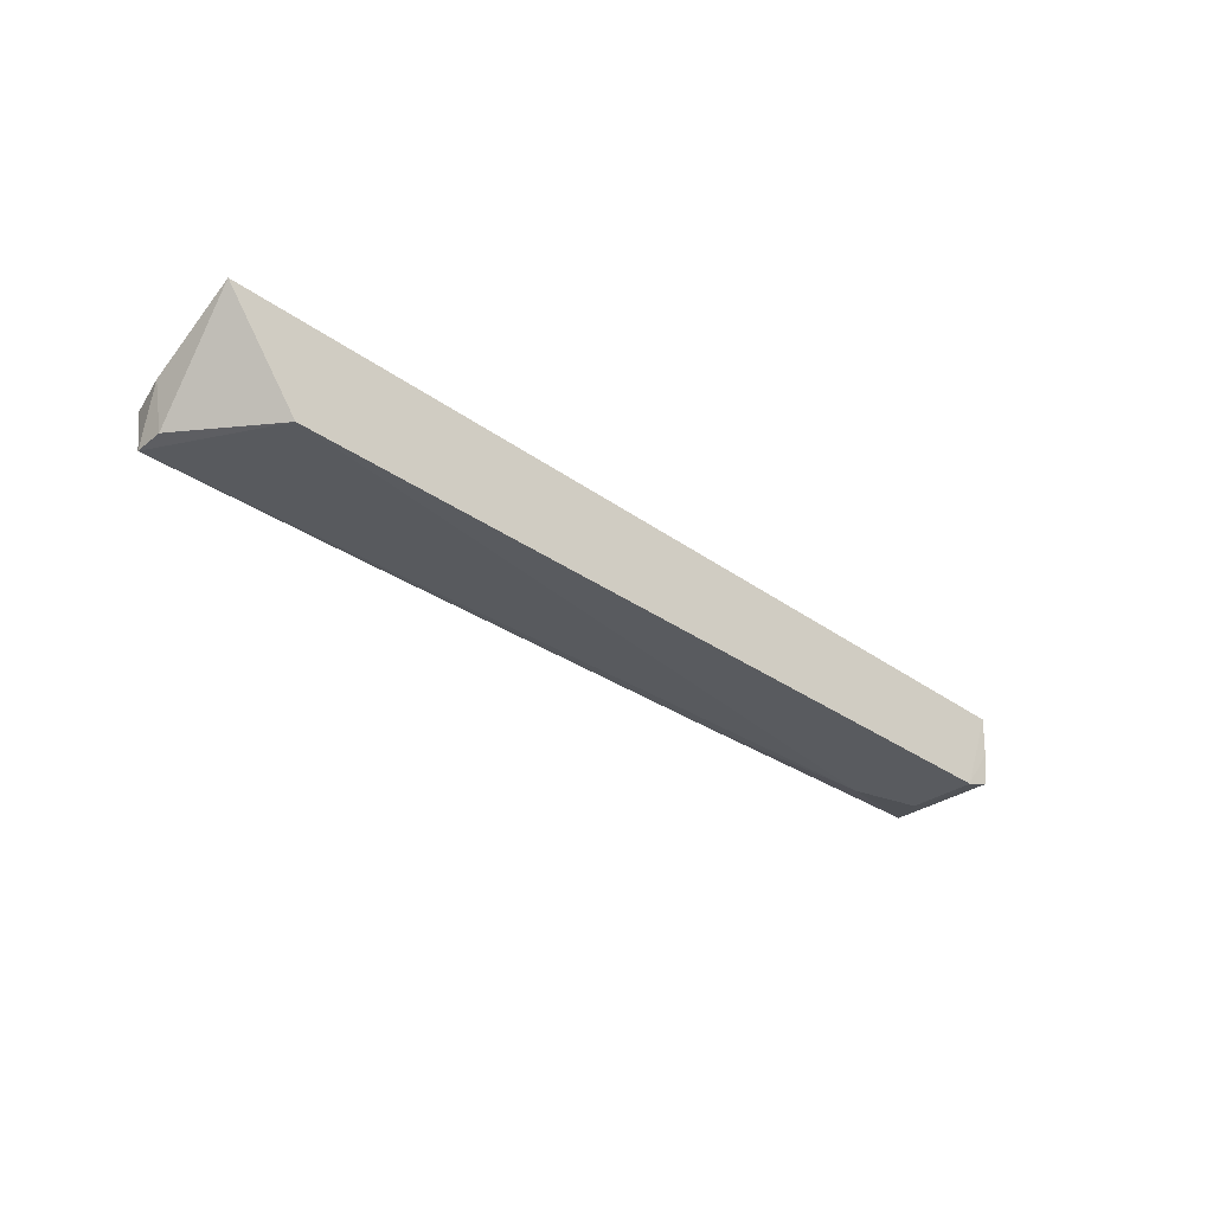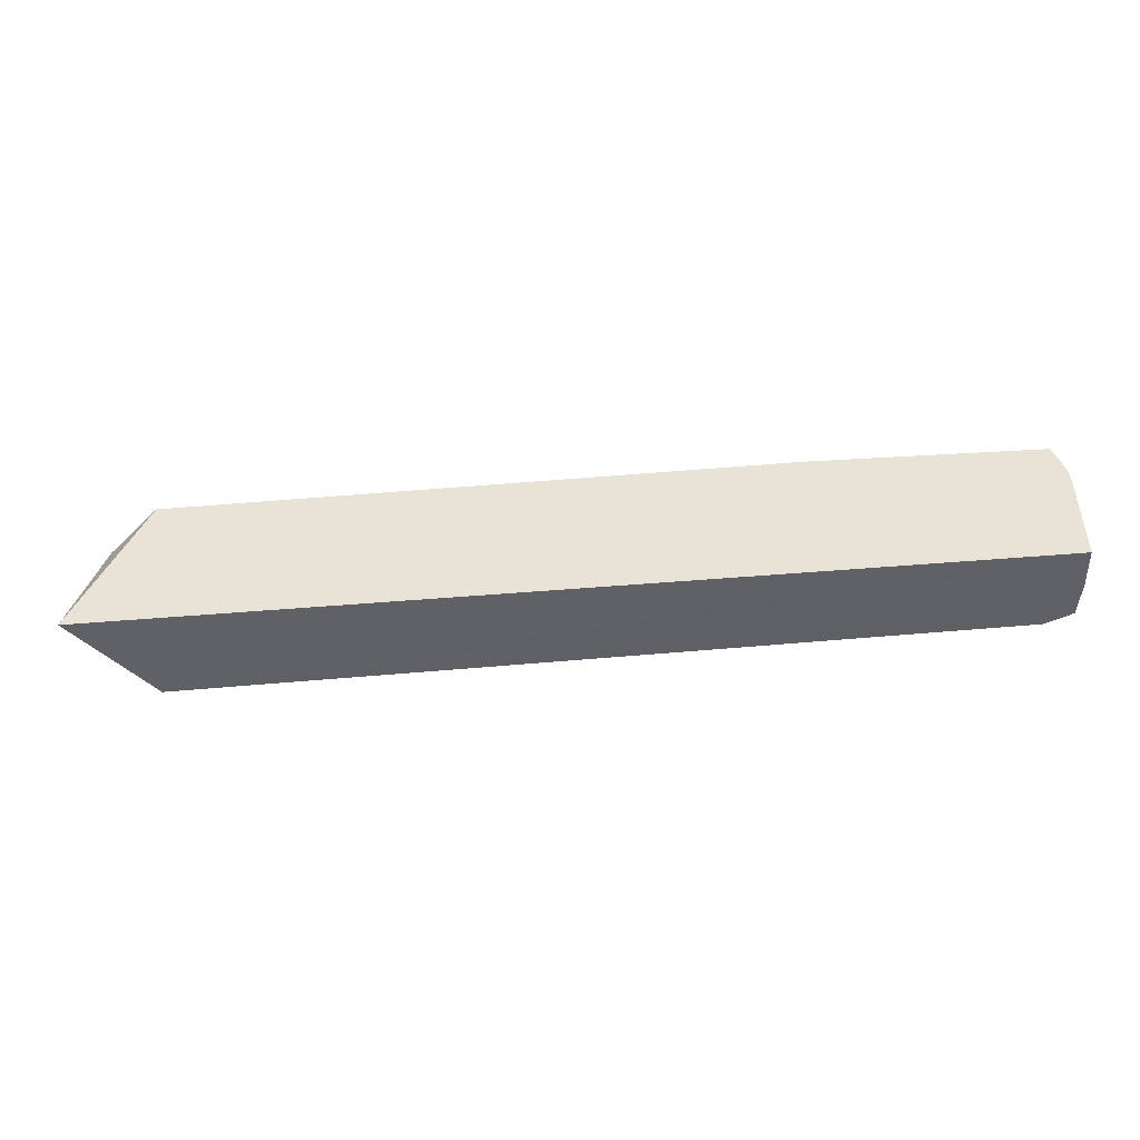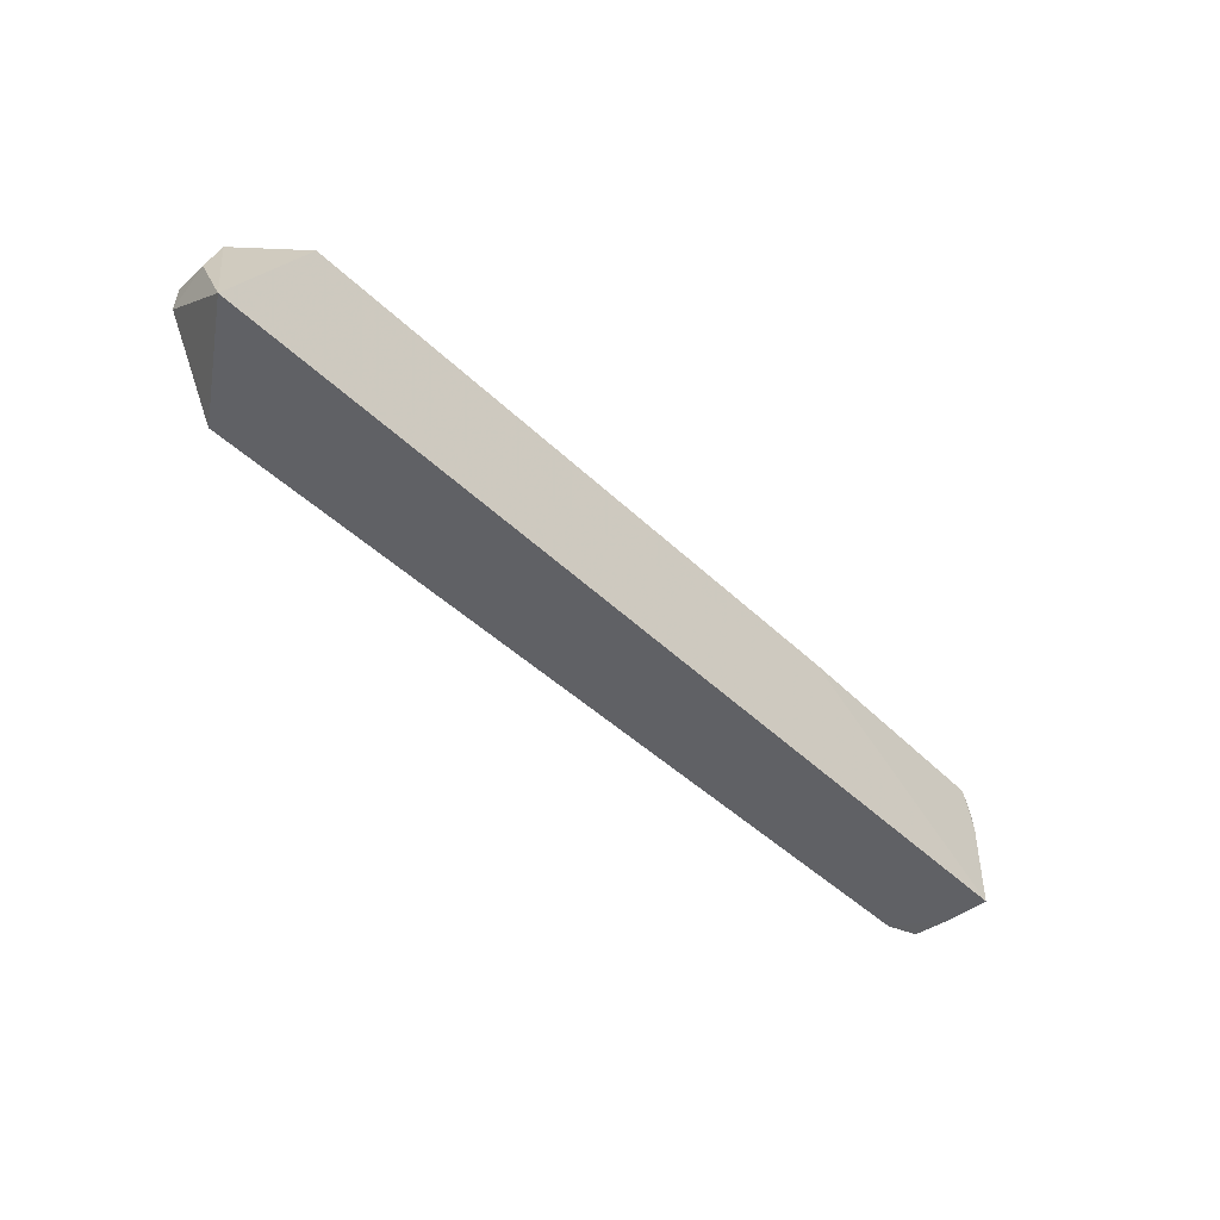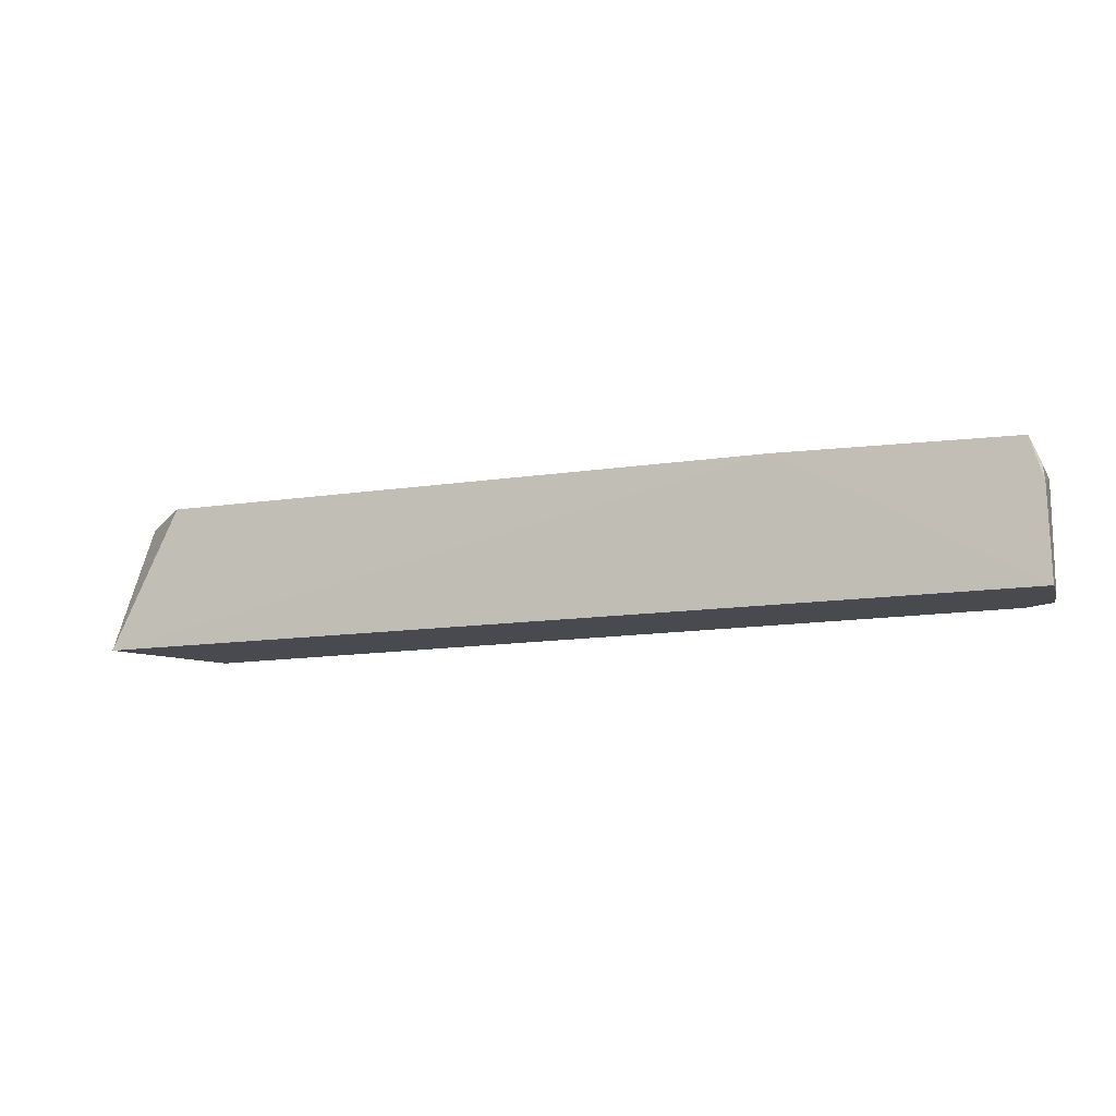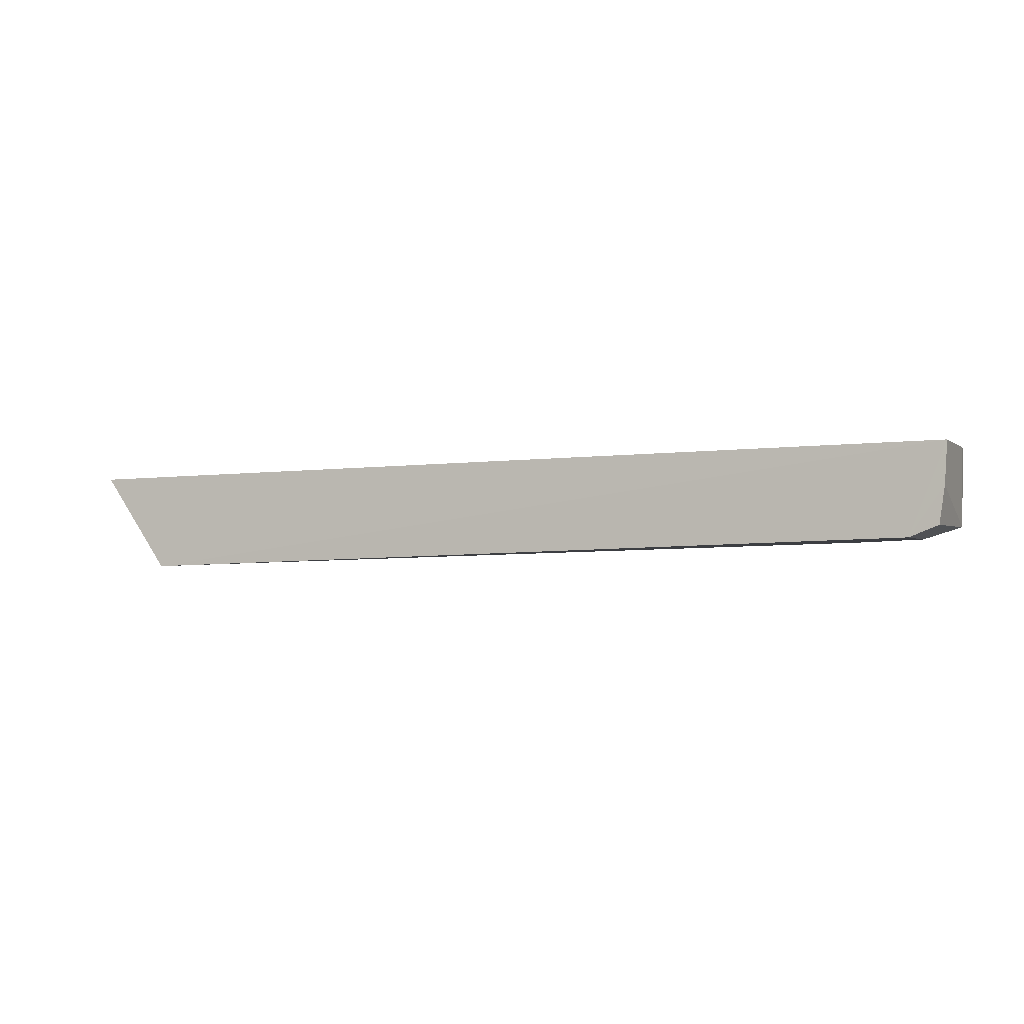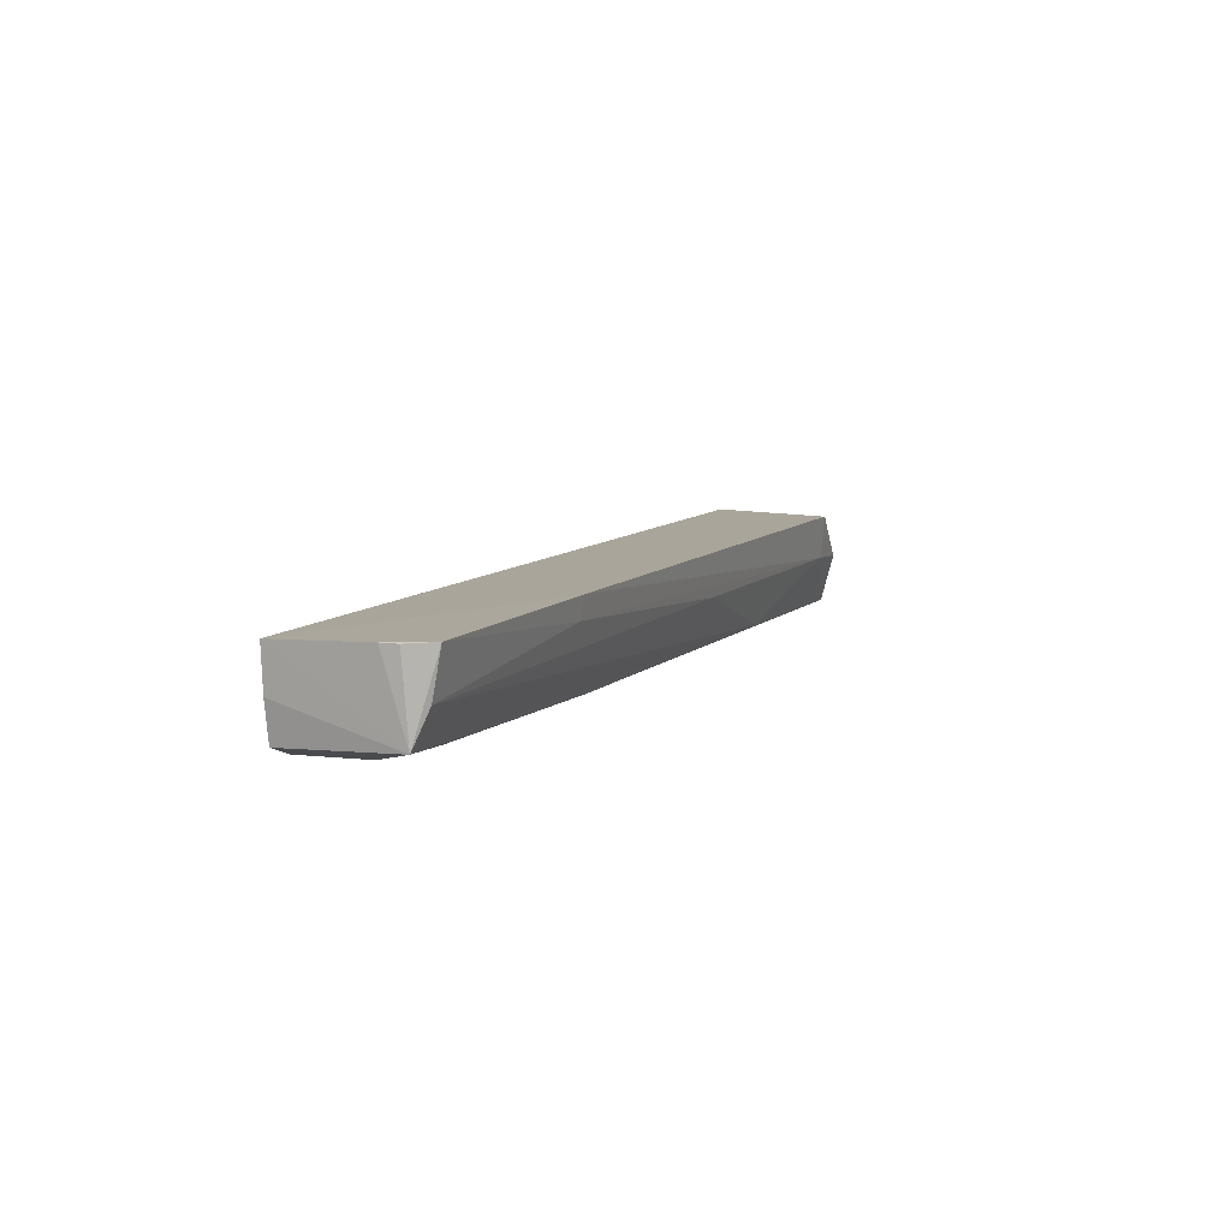
<metadata>
{"format":"obj","ext":"obj","renderer":"f3d","projection":"perspective","resolution":1024,"background":"white","views":[{"elev":-33.8,"azim":135.6,"up":"+Y"},{"elev":-44.3,"azim":-174.1,"up":"+Z"},{"elev":-49.1,"azim":133.8,"up":"+Z"},{"elev":-12.5,"azim":-159.0,"up":"+Z"},{"elev":-4.5,"azim":-156.0,"up":"+Y"},{"elev":8.8,"azim":-67.5,"up":"+Y"}]}
</metadata>
<code>
v 0.06933 -0.01172 0.2711
v 0.07989 -0.02901 0.2674
v 0.08224 -0.01259 0.2459
v -0.08533 -0.0126 0.2457
v -0.08282 -0.01976 0.268
v 0.06928 -0.03044 0.2456
v -0.0421 -0.01149 0.2705
v 0.07933 -0.02022 0.2699
v 0.08002 -0.02897 0.2621
v -0.07875 -0.02855 0.2455
v -0.08281 -0.01187 0.2695
v 0.08159 -0.0203 0.2622
v 0.06941 -0.0195 0.2703
v -0.08381 -0.02661 0.2457
v -0.06691 -0.02822 0.2616
v -0.08501 -0.0121 0.262
v -0.04208 -0.01527 0.2699
v 0.04053 -0.02808 0.2674
v -0.08482 -0.02003 0.2457
v -0.08415 -0.02575 0.2656
v -0.02972 -0.02811 0.2651
v 0.01159 -0.01925 0.2698
v -0.07882 -0.02819 0.258
v -0.08466 -0.01214 0.2648
f 6 4 3
f 7 1 3
f 7 3 4
f 8 3 1
f 9 6 3
f 9 2 6
f 10 4 6
f 12 8 2
f 12 3 8
f 12 9 3
f 12 2 9
f 13 8 1
f 13 1 7
f 13 2 8
f 15 6 2
f 16 11 7
f 16 7 4
f 17 11 5
f 17 7 11
f 17 13 7
f 18 2 13
f 19 4 10
f 19 10 14
f 20 5 11
f 20 19 14
f 20 16 4
f 20 4 19
f 20 18 5
f 21 15 2
f 21 2 18
f 21 20 15
f 21 18 20
f 22 17 5
f 22 5 18
f 22 18 13
f 22 13 17
f 23 20 14
f 23 14 10
f 23 15 20
f 23 10 6
f 23 6 15
f 24 20 11
f 24 11 16
f 24 16 20

</code>
